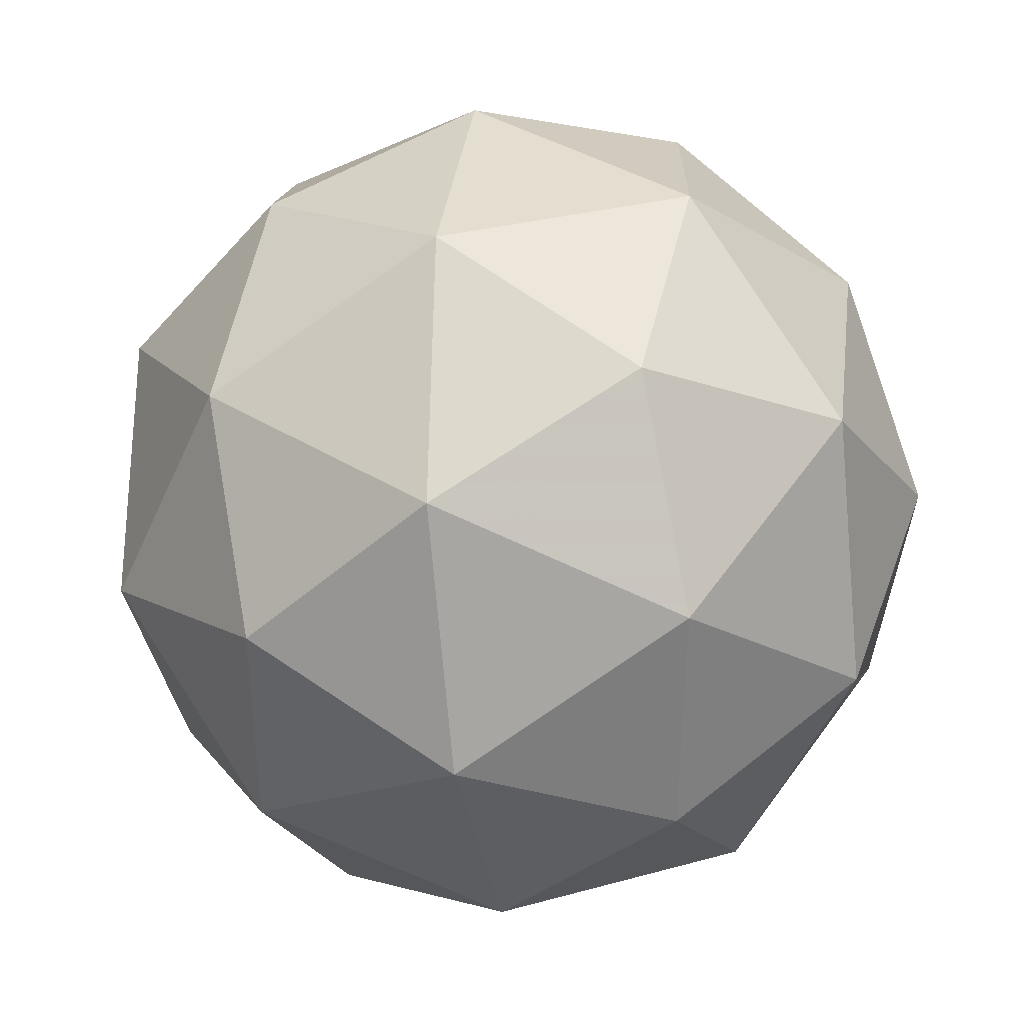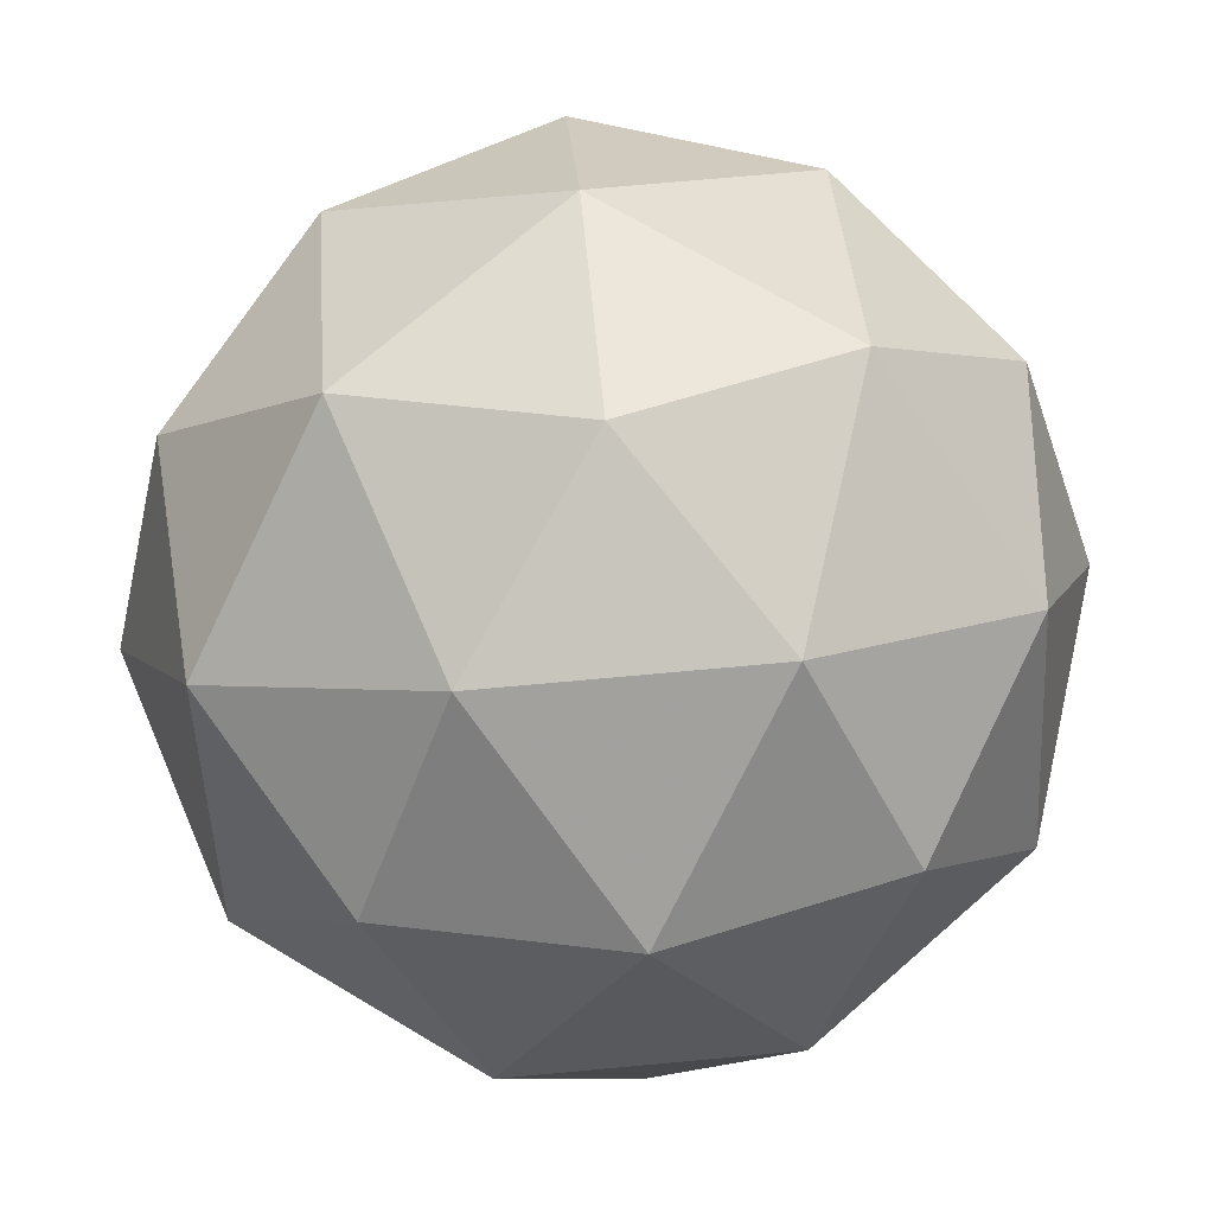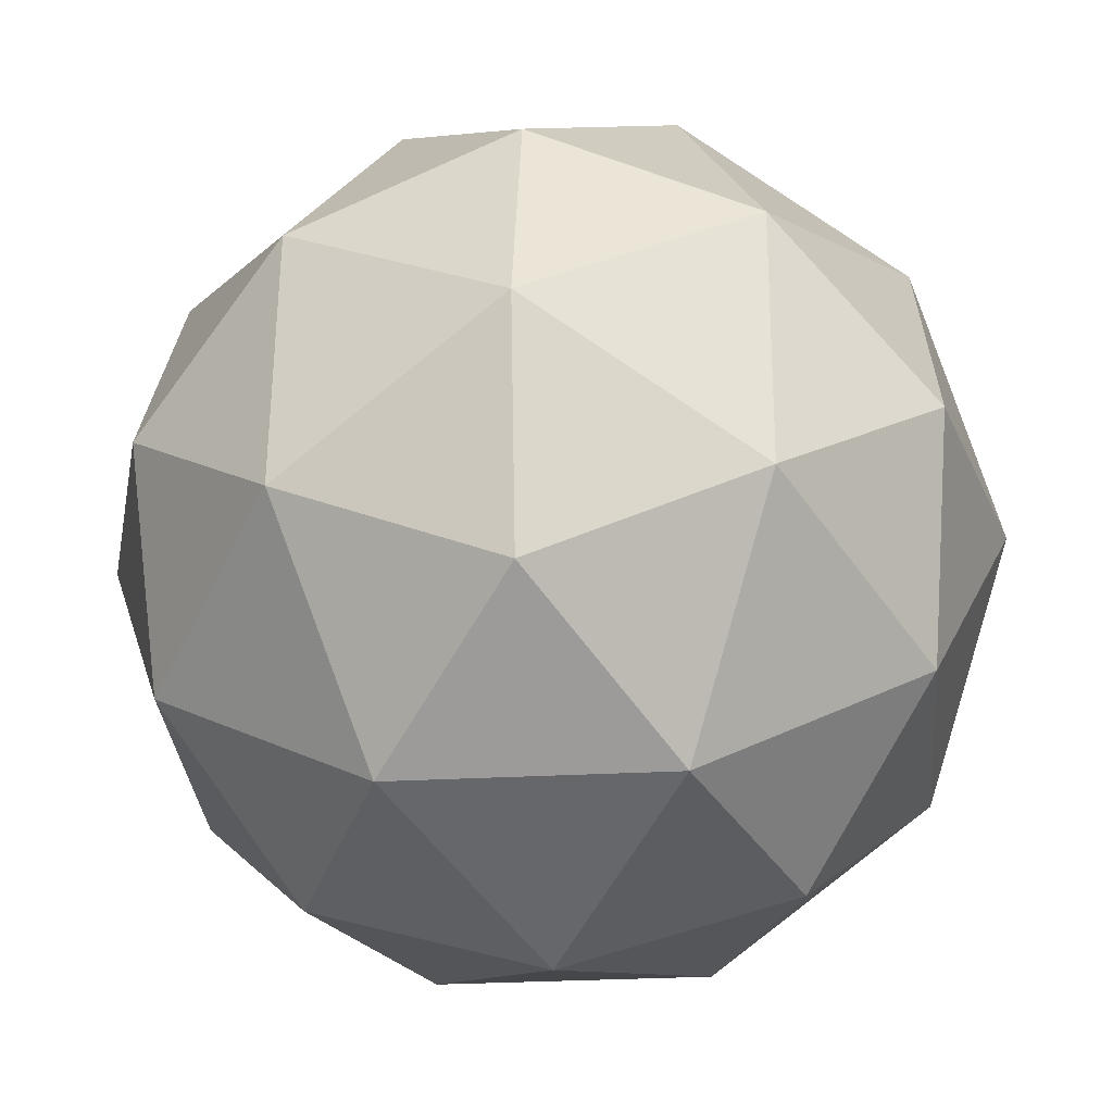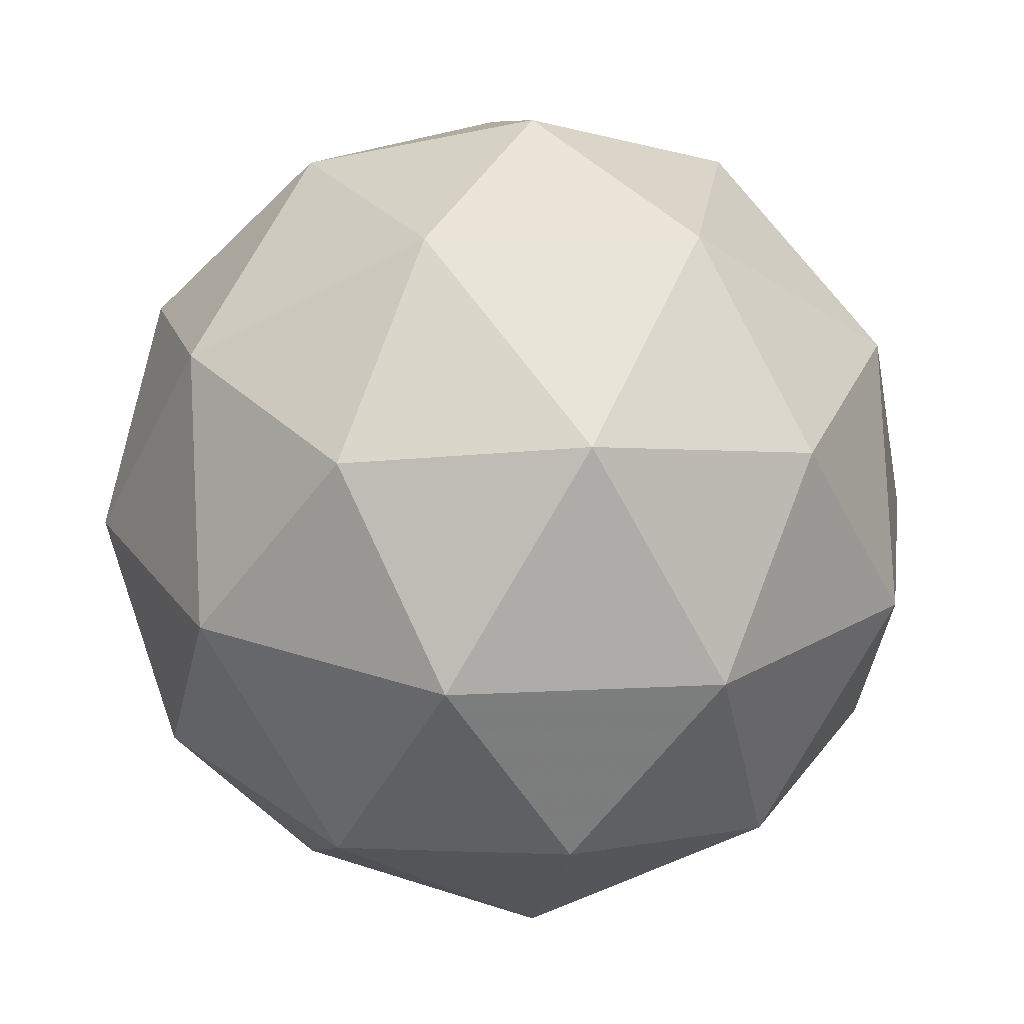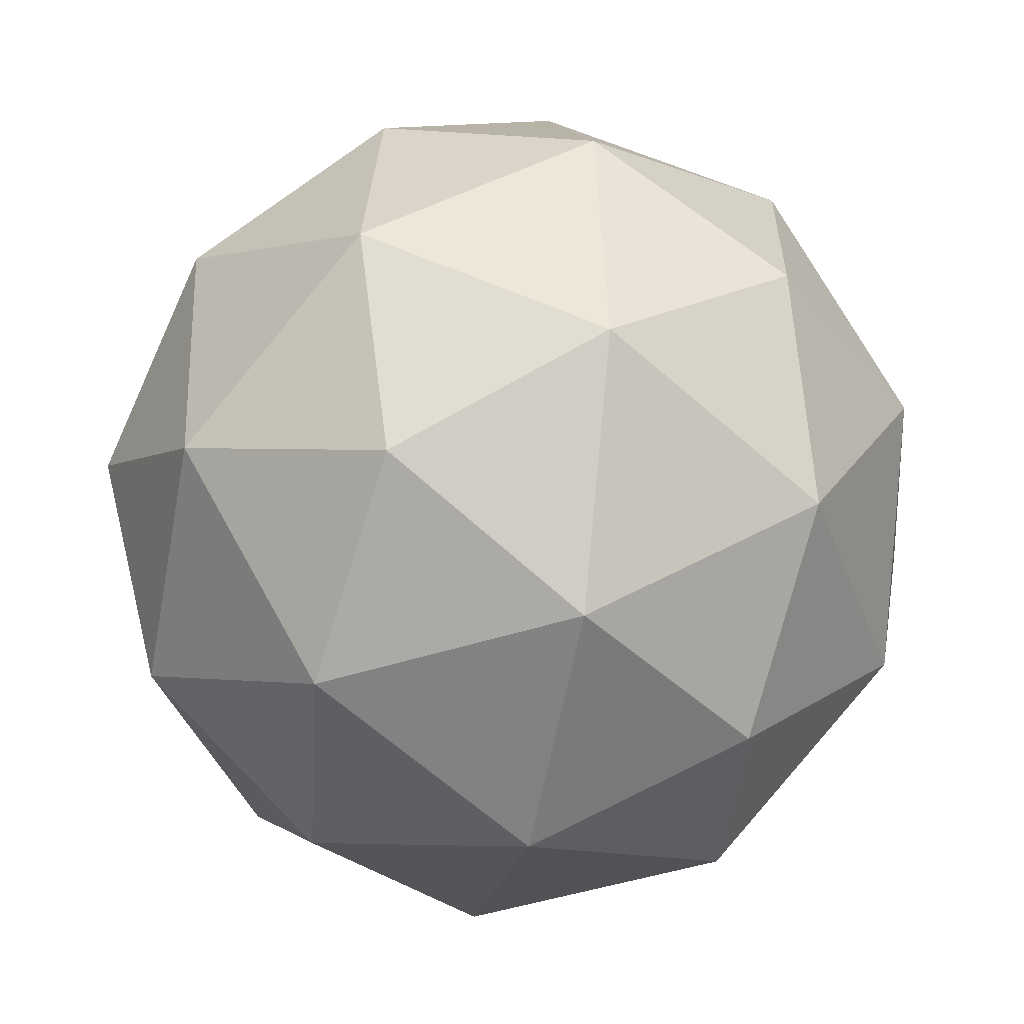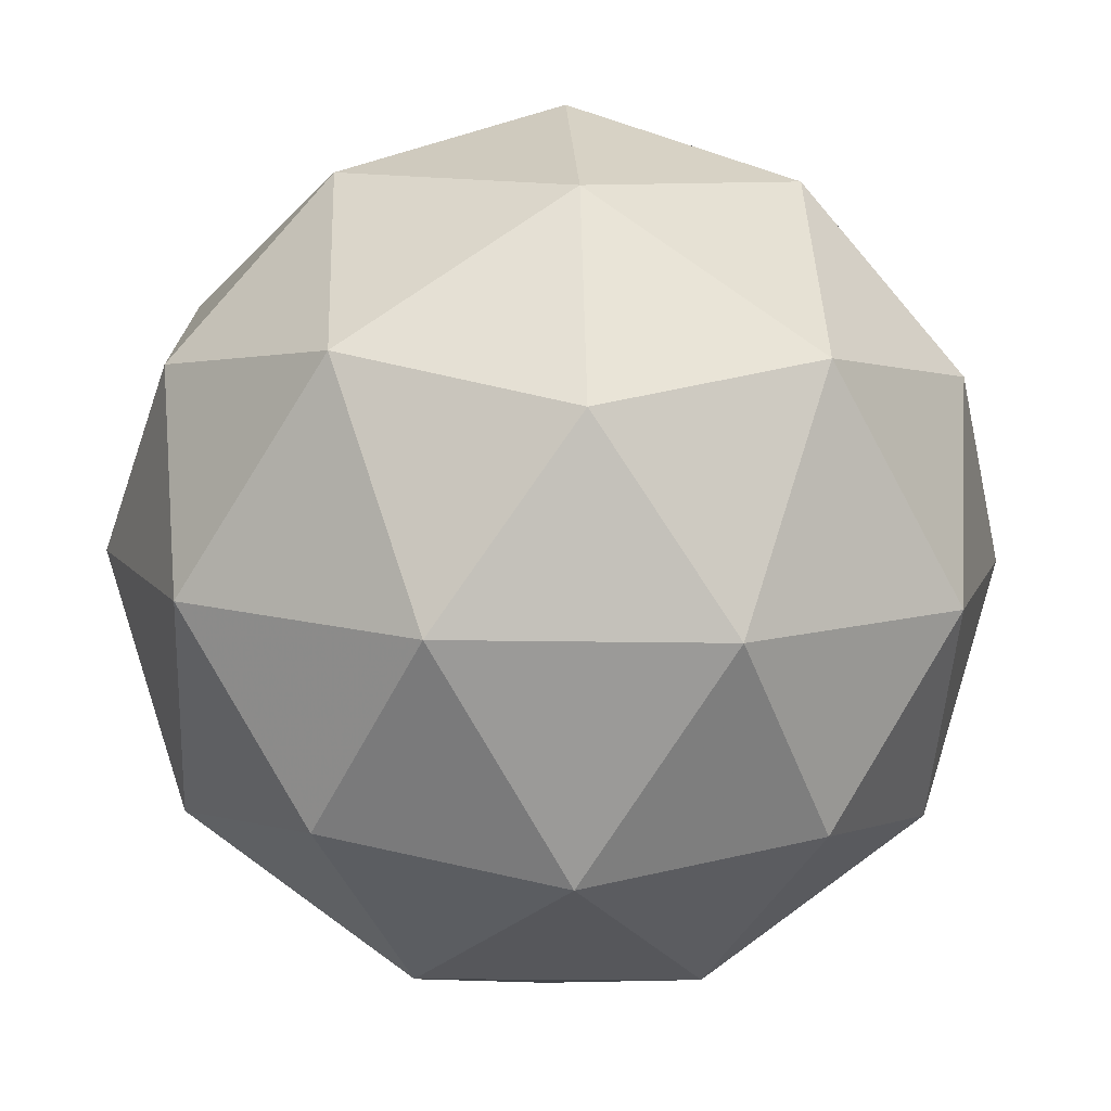
<metadata>
{"format":"obj","ext":"obj","renderer":"f3d","projection":"perspective","resolution":1024,"background":"white","views":[{"elev":-50.1,"azim":-42.0,"up":"+Y"},{"elev":-71.8,"azim":145.8,"up":"+Z"},{"elev":-8.1,"azim":-153.6,"up":"+Z"},{"elev":0.6,"azim":-118.3,"up":"+Y"},{"elev":0.4,"azim":-60.8,"up":"+Y"},{"elev":-69.4,"azim":139.7,"up":"+Z"}]}
</metadata>
<code>
v 4.62 0.6978 -1.499
v 4.554 0.75 -1.495
v 4.632 0.781 -1.497
v 4.682 0.73 -1.453
v 4.634 0.6675 -1.422
v 4.555 0.6799 -1.449
v 4.575 0.8145 -1.445
v 4.654 0.8021 -1.419
v 4.655 0.732 -1.373
v 4.577 0.701 -1.37
v 4.528 0.752 -1.415
v 4.59 0.7842 -1.368
v 4.63 0.7391 -1.51
v 4.584 0.7209 -1.508
v 4.591 0.7698 -1.507
v 4.546 0.7104 -1.479
v 4.584 0.6797 -1.481
v 4.659 0.7091 -1.483
v 4.666 0.758 -1.482
v 4.631 0.6724 -1.466
v 4.667 0.6913 -1.438
v 4.593 0.6619 -1.436
v 4.53 0.7528 -1.459
v 4.53 0.7116 -1.432
v 4.603 0.8077 -1.478
v 4.558 0.7895 -1.477
v 4.679 0.7704 -1.436
v 4.65 0.8004 -1.463
v 4.652 0.6925 -1.391
v 4.68 0.7292 -1.409
v 4.559 0.6816 -1.405
v 4.606 0.6743 -1.39
v 4.542 0.7907 -1.43
v 4.616 0.8201 -1.432
v 4.664 0.7716 -1.389
v 4.618 0.7122 -1.36
v 4.543 0.724 -1.385
v 4.578 0.8096 -1.402
v 4.55 0.7729 -1.384
v 4.625 0.8023 -1.387
v 4.626 0.7611 -1.359
v 4.58 0.7429 -1.358
f 1 14 13
f 2 14 16
f 1 13 18
f 1 18 20
f 1 20 17
f 2 16 23
f 3 15 25
f 4 19 27
f 5 21 29
f 6 22 31
f 2 23 26
f 3 25 28
f 4 27 30
f 5 29 32
f 6 31 24
f 7 33 38
f 8 34 40
f 9 35 41
f 10 36 42
f 11 37 39
f 39 42 12
f 39 37 42
f 37 10 42
f 42 41 12
f 42 36 41
f 36 9 41
f 41 40 12
f 41 35 40
f 35 8 40
f 40 38 12
f 40 34 38
f 34 7 38
f 38 39 12
f 38 33 39
f 33 11 39
f 24 37 11
f 24 31 37
f 31 10 37
f 32 36 10
f 32 29 36
f 29 9 36
f 30 35 9
f 30 27 35
f 27 8 35
f 28 34 8
f 28 25 34
f 25 7 34
f 26 33 7
f 26 23 33
f 23 11 33
f 31 32 10
f 31 22 32
f 22 5 32
f 29 30 9
f 29 21 30
f 21 4 30
f 27 28 8
f 27 19 28
f 19 3 28
f 25 26 7
f 25 15 26
f 15 2 26
f 23 24 11
f 23 16 24
f 16 6 24
f 17 22 6
f 17 20 22
f 20 5 22
f 20 21 5
f 20 18 21
f 18 4 21
f 18 19 4
f 18 13 19
f 13 3 19
f 16 17 6
f 16 14 17
f 14 1 17
f 13 15 3
f 13 14 15
f 14 2 15

</code>
